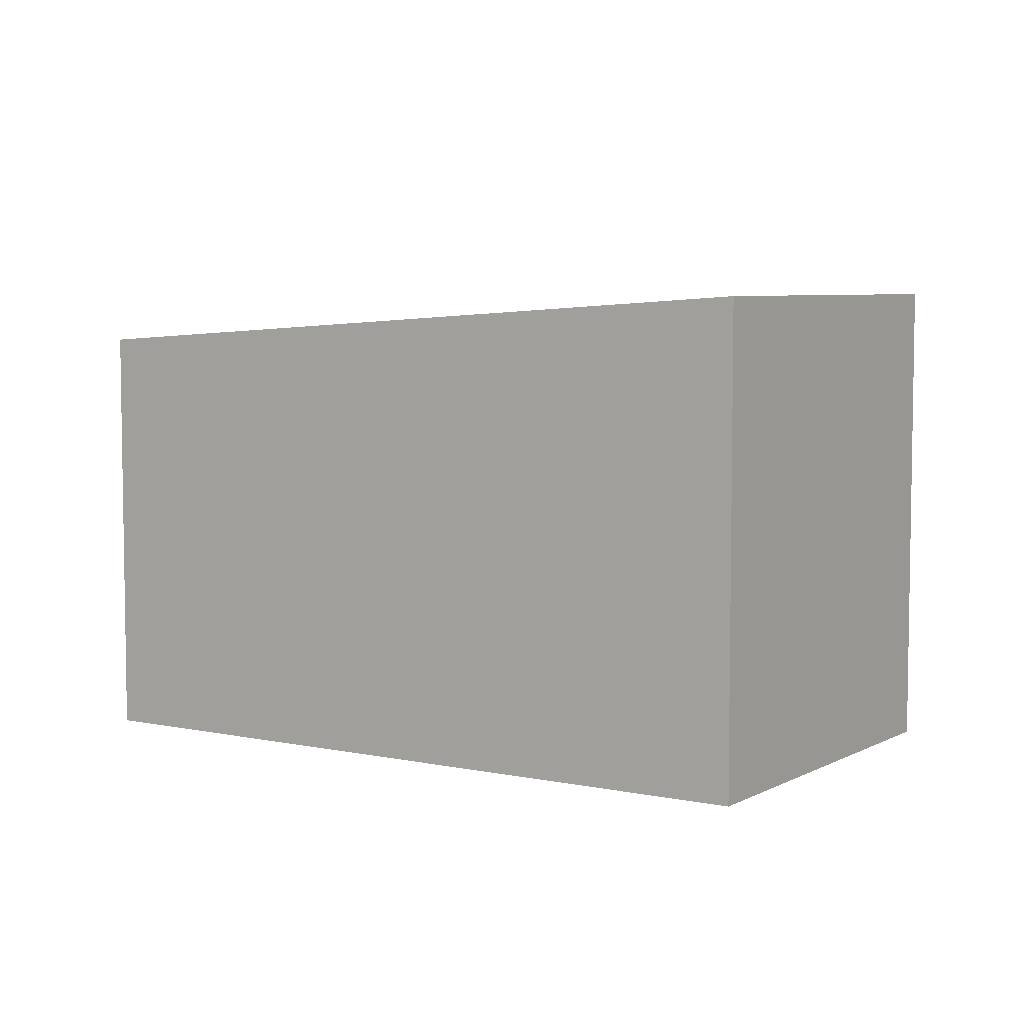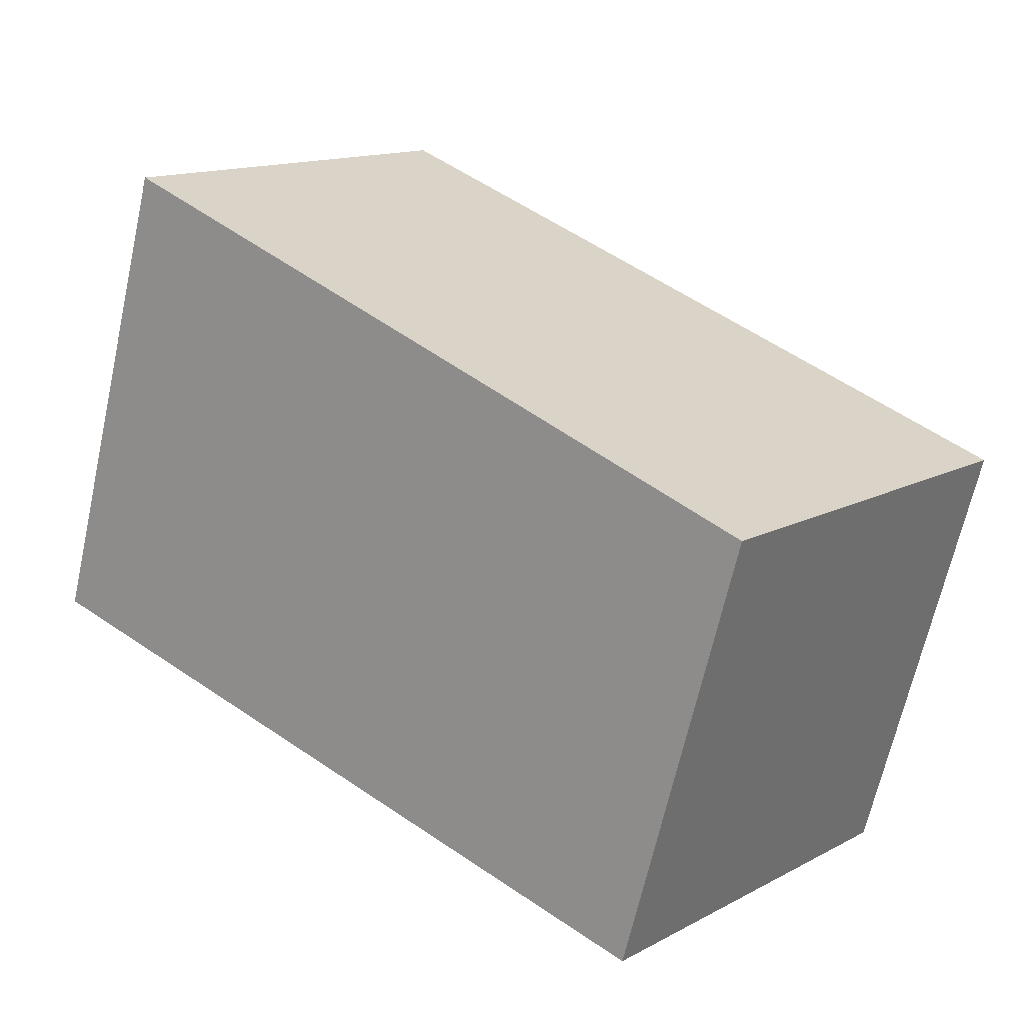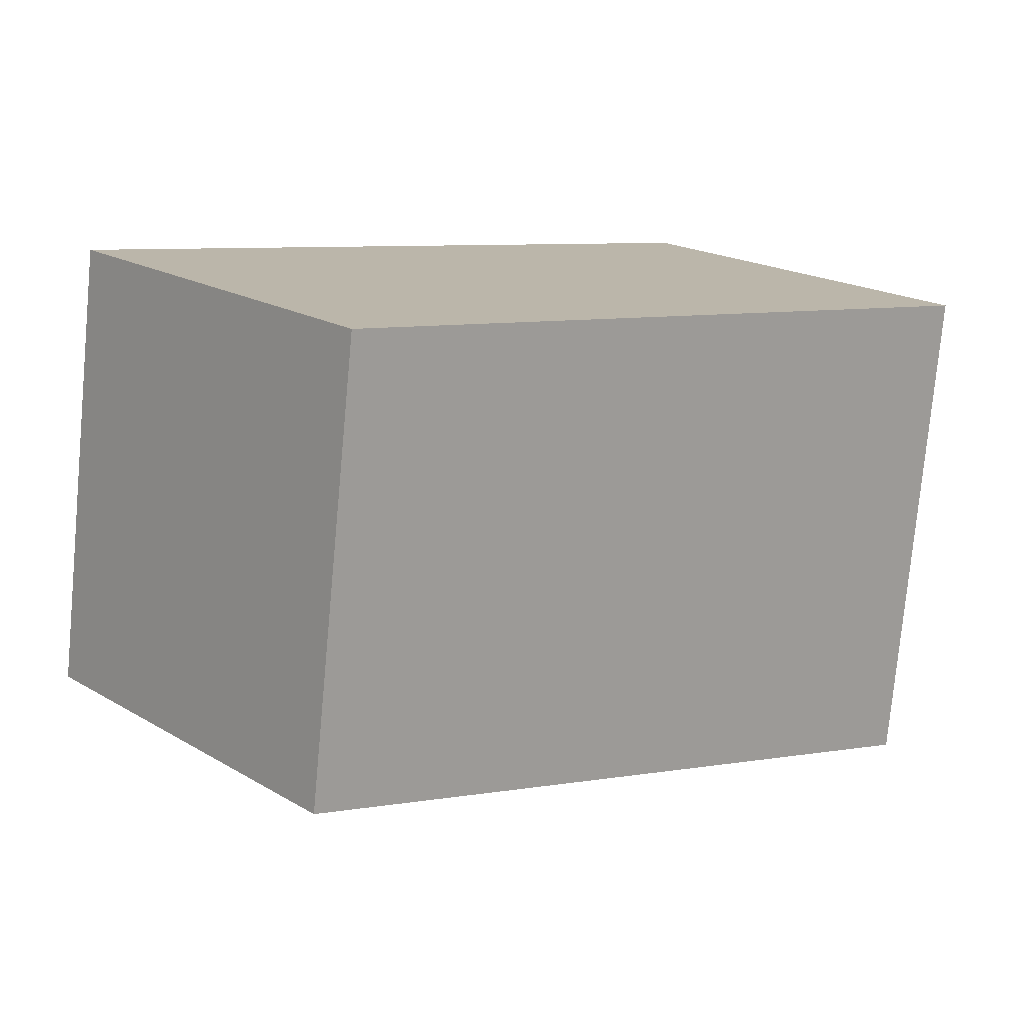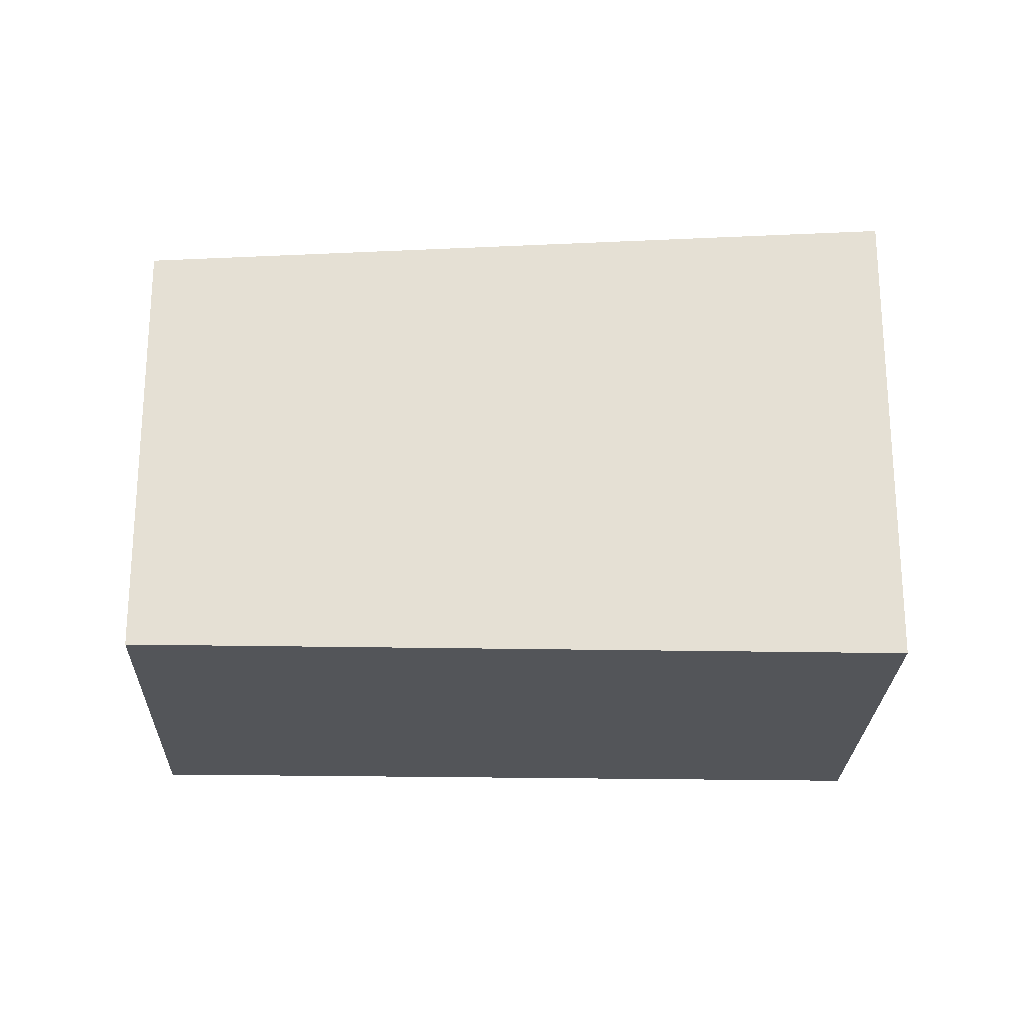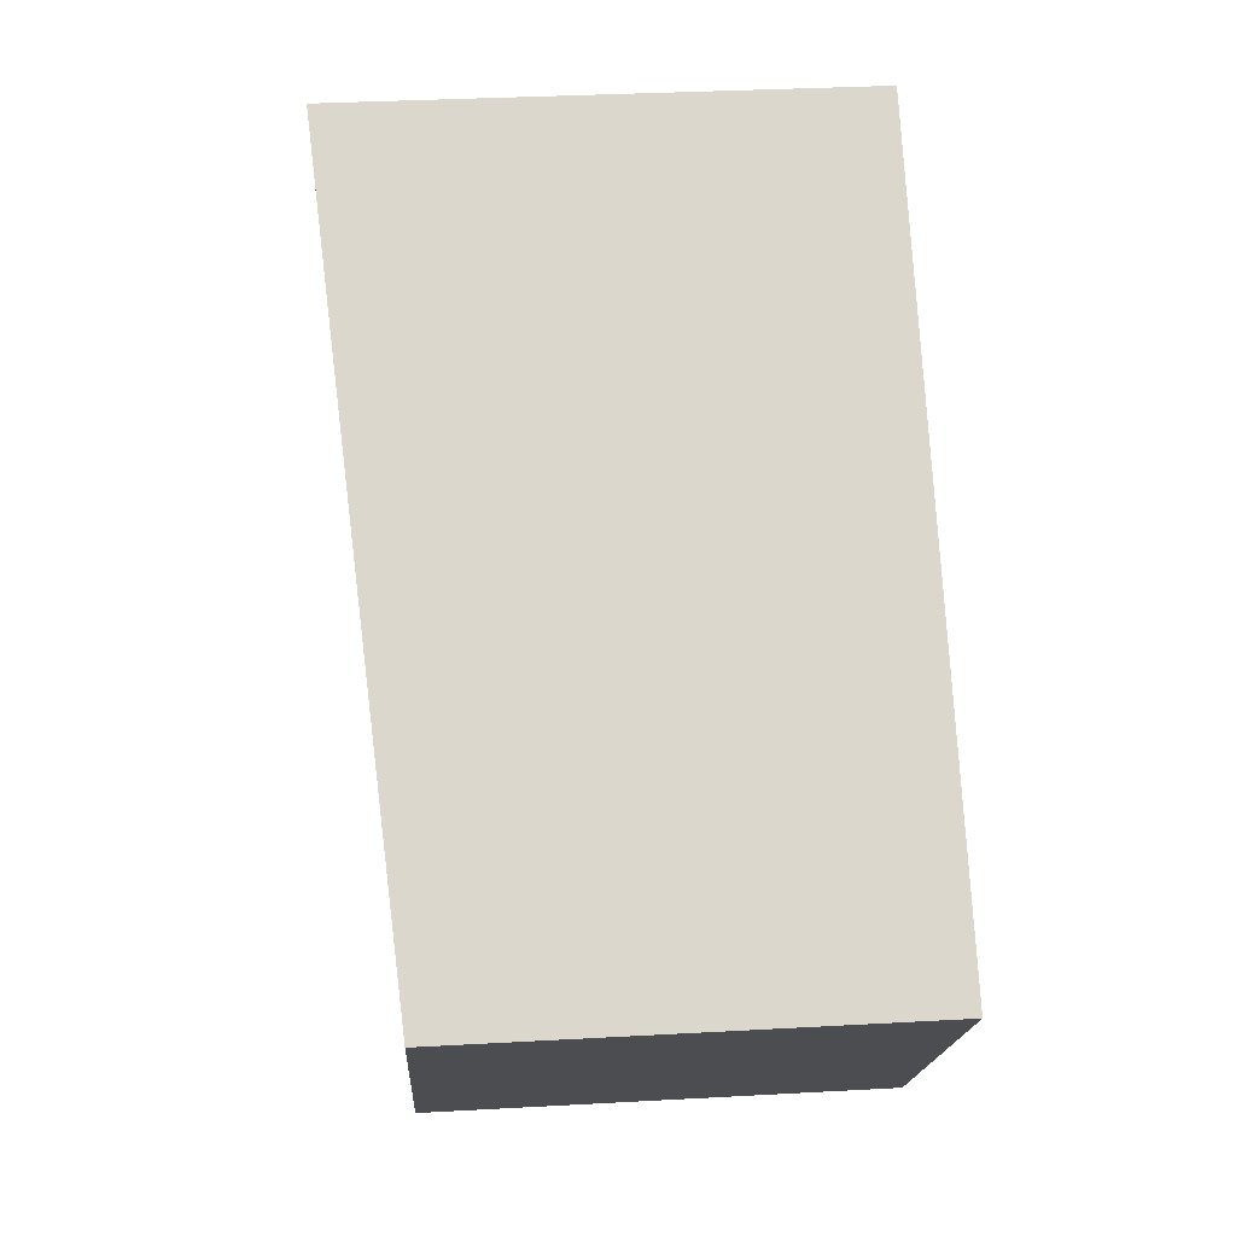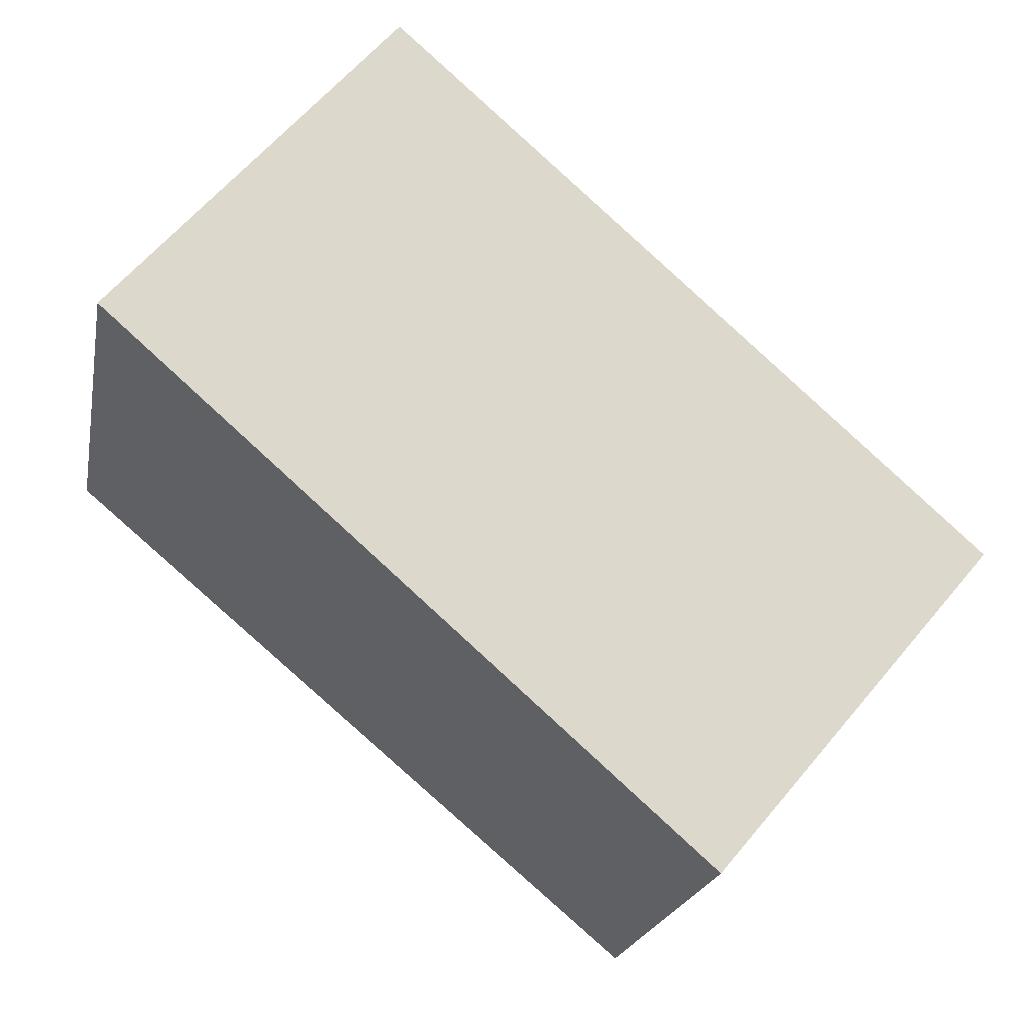
<metadata>
{"format":"obj","ext":"obj","renderer":"f3d","projection":"perspective","resolution":1024,"background":"white","views":[{"elev":5.9,"azim":-7.0,"up":"+Y"},{"elev":-66.4,"azim":167.5,"up":"+Z"},{"elev":-76.6,"azim":-5.3,"up":"+Z"},{"elev":-24.0,"azim":-41.9,"up":"+Y"},{"elev":33.8,"azim":-94.3,"up":"+Z"},{"elev":-20.7,"azim":169.5,"up":"+Z"}]}
</metadata>
<code>
v  4.214 6.647 -4.989
v  9.047 7.433 7.614
v  13.26 7.433 2.626
v  0 6.647 4.07e-16
v  13.26 -1.608e-16 2.626
v  4.214 3.055e-16 -4.989
v  0 0 0
v  9.047 -4.662e-16 7.614
g defaultobject
f 1 2 3
f 2 1 4
f 5 1 3
f 1 5 6
f 6 4 1
f 4 6 7
f 4 8 2
f 8 4 7
f 8 3 2
f 3 8 5
f 8 6 5
f 6 8 7

</code>
